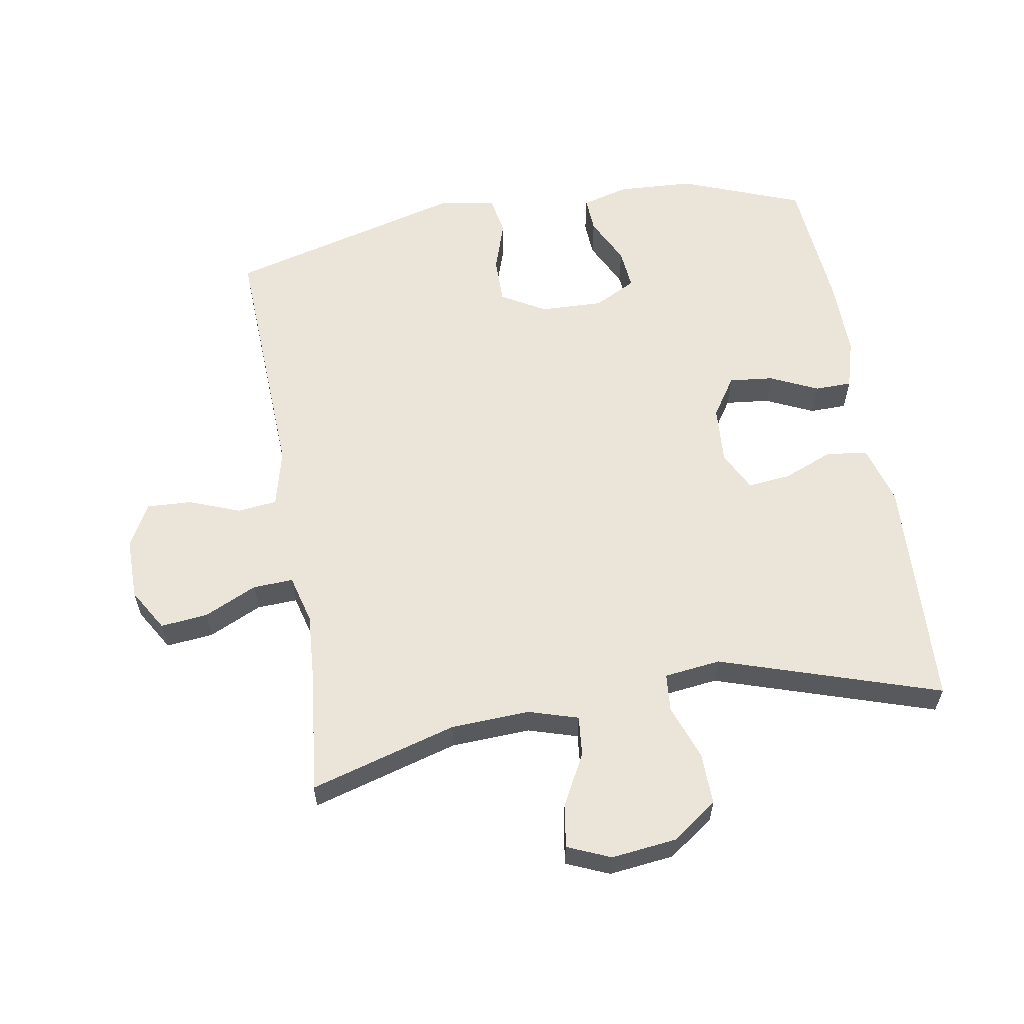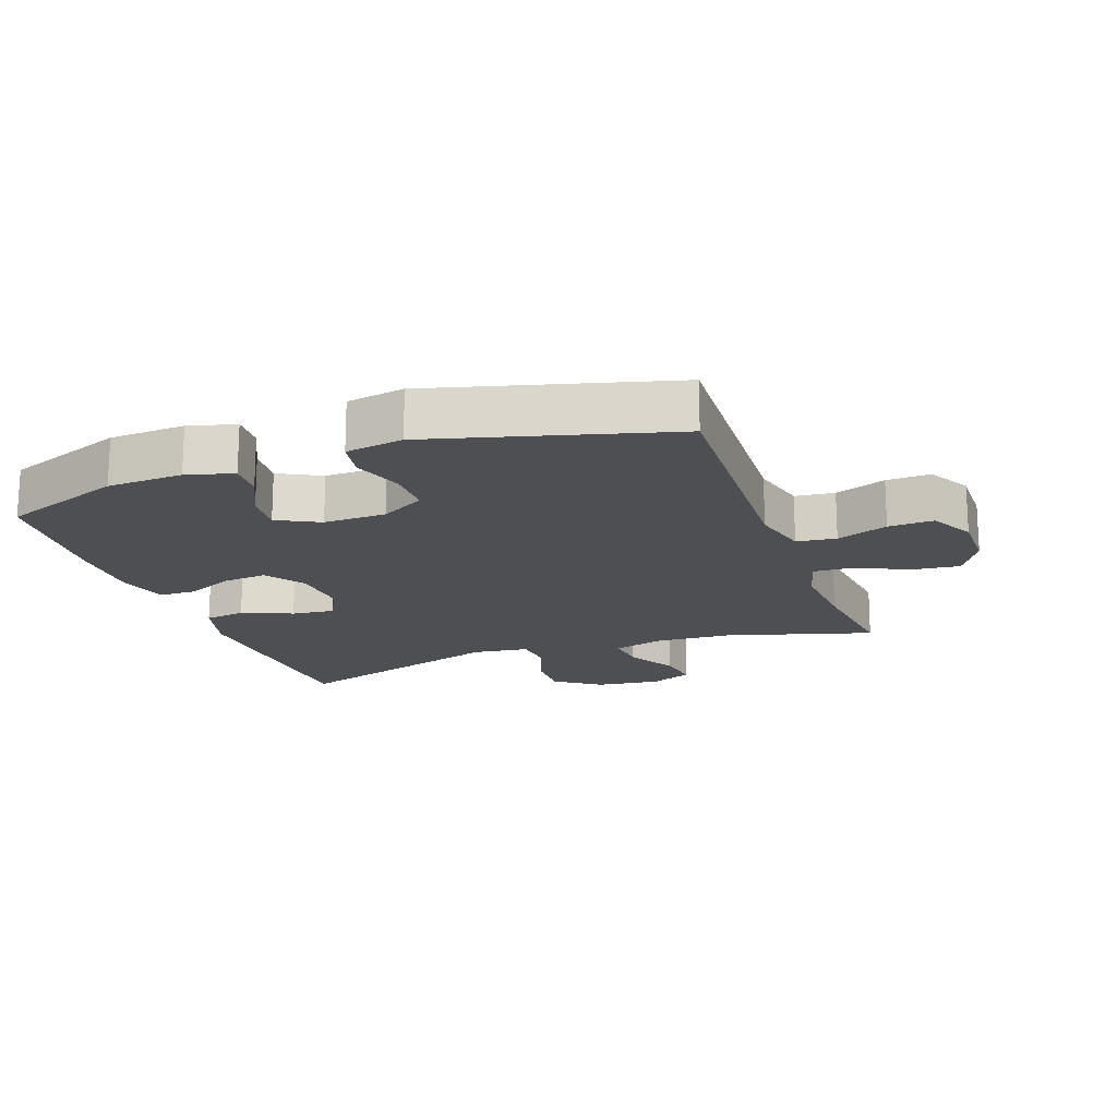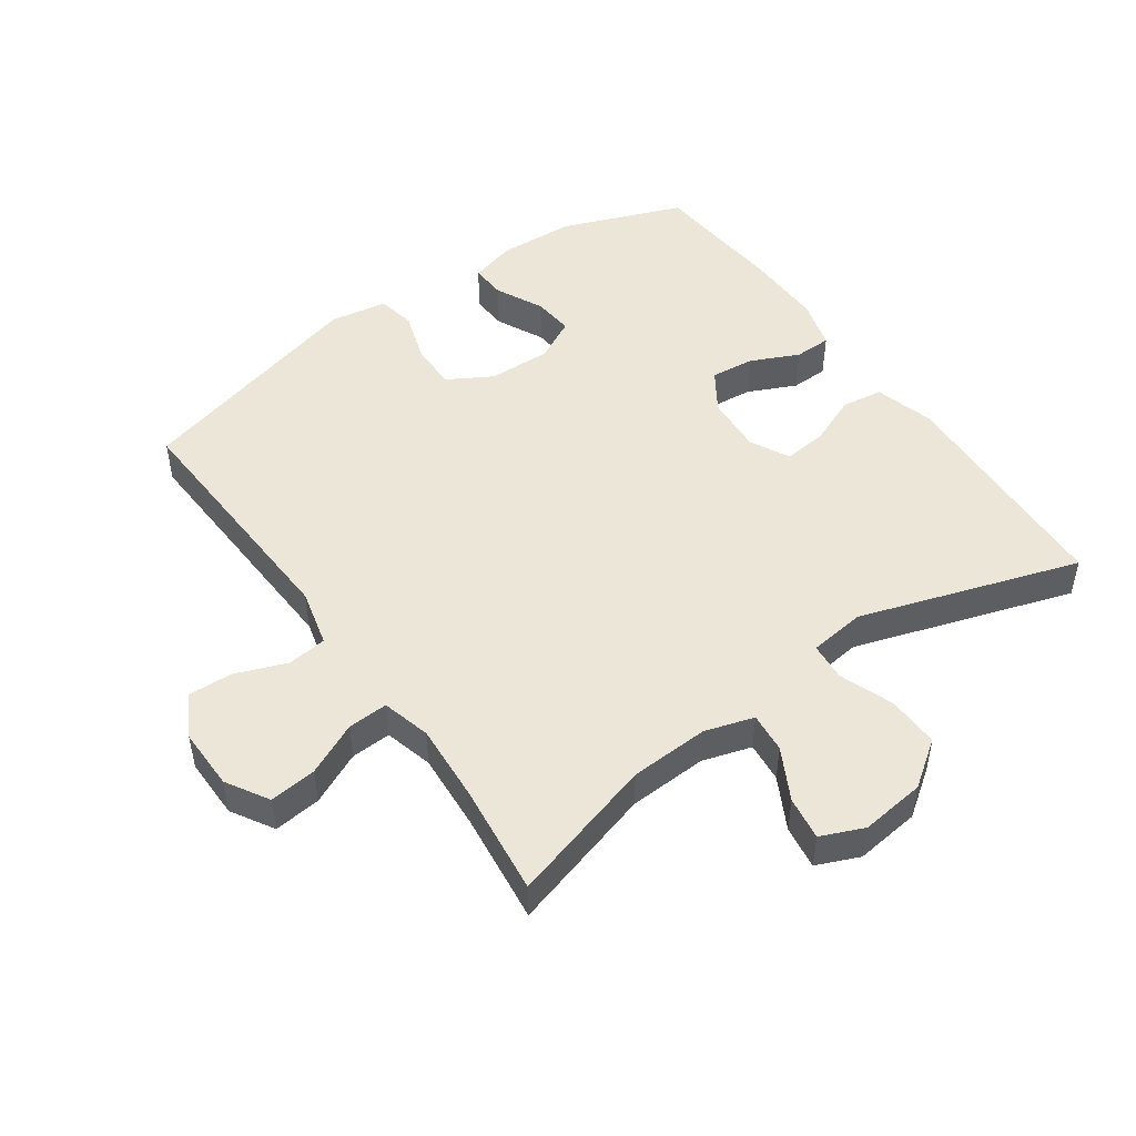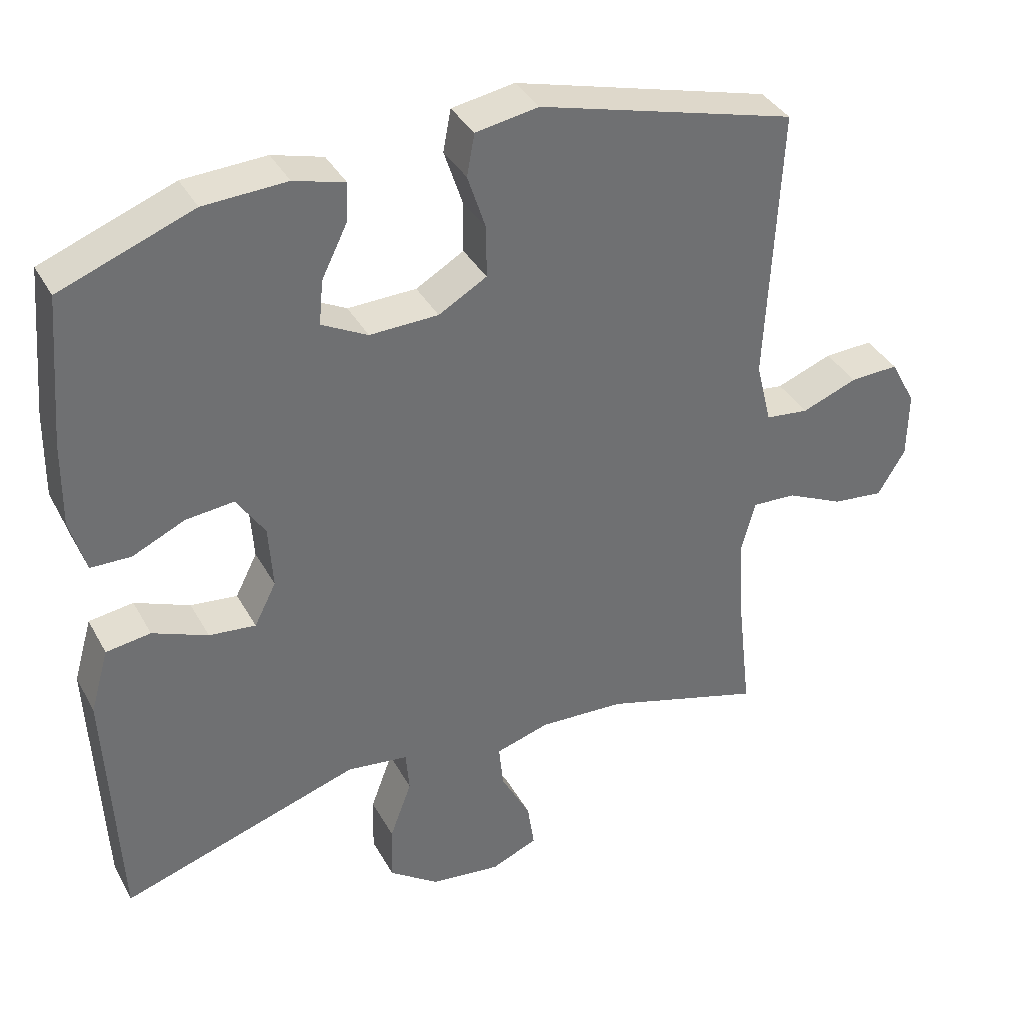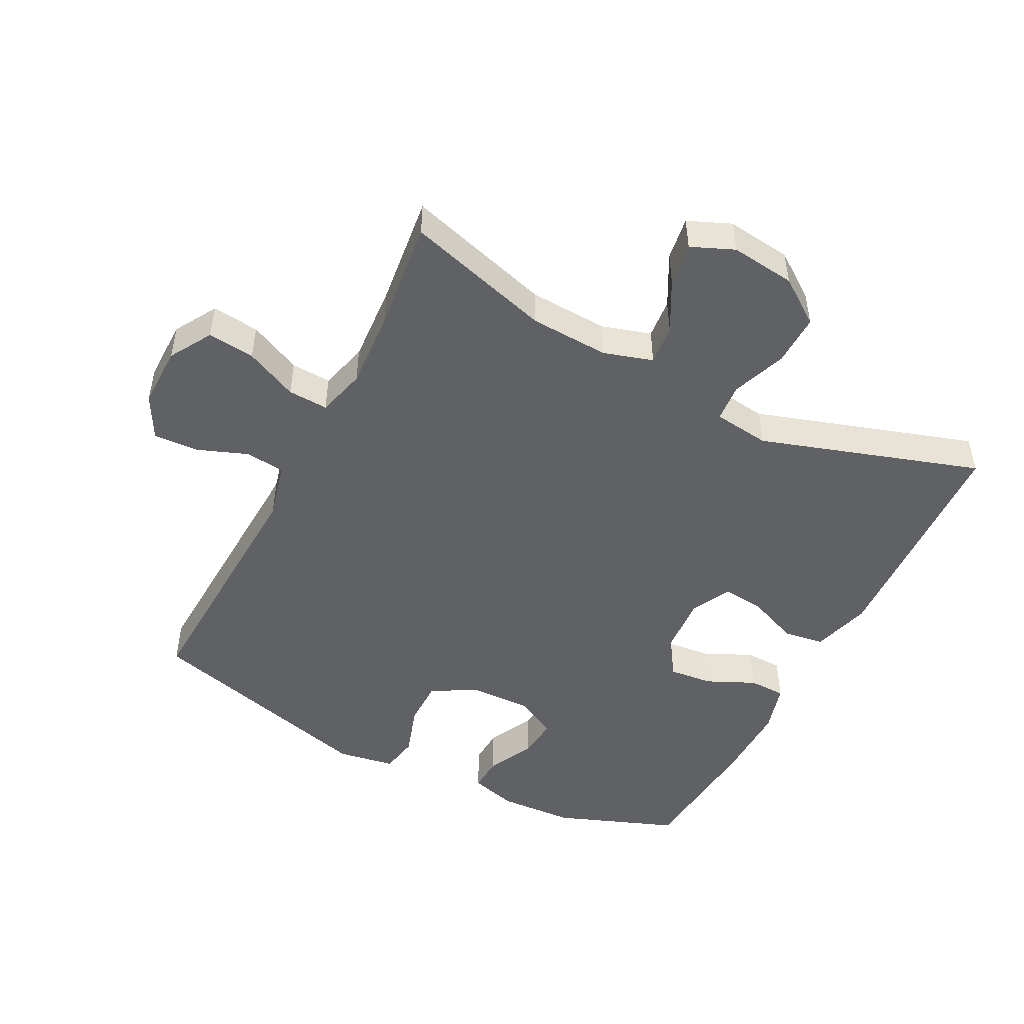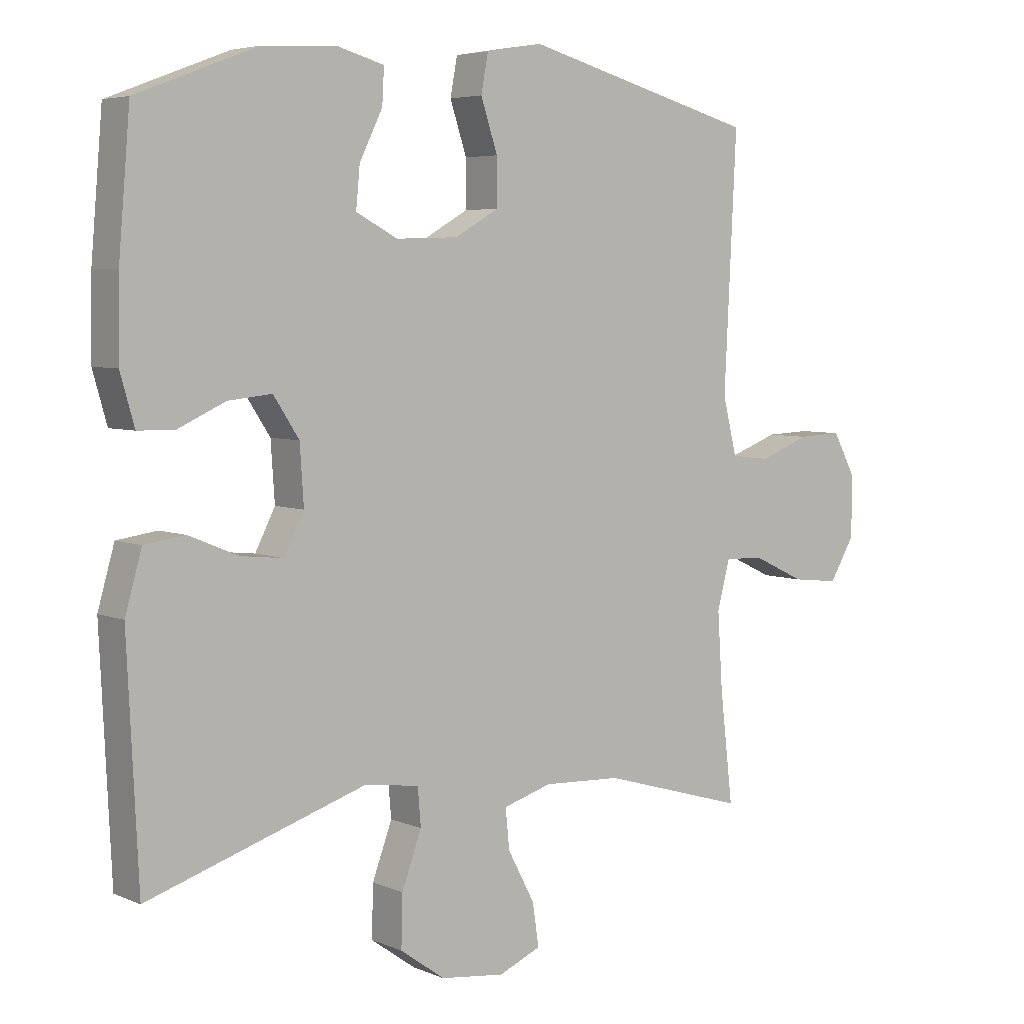
<metadata>
{"format":"obj","ext":"obj","renderer":"f3d","projection":"perspective","resolution":1024,"background":"white","views":[{"elev":59.5,"azim":170.5,"up":"+Y"},{"elev":-17.6,"azim":19.8,"up":"+Y"},{"elev":48.8,"azim":144.9,"up":"+Y"},{"elev":37.1,"azim":-25.9,"up":"+Z"},{"elev":-48.8,"azim":152.8,"up":"+Y"},{"elev":5.2,"azim":-37.7,"up":"+Z"}]}
</metadata>
<code>
v 0.5 0.07 -0.5
v 0.274 0.07 -0.434
v 0.152 0.07 -0.428
v 0.076 0.07 -0.451
v 0.082 0.07 -0.513
v 0.124 0.07 -0.592
v 0.134 0.07 -0.659
v 0.068 0.07 -0.687
v -0.032 0.07 -0.675
v -0.102 0.07 -0.625
v -0.1 0.07 -0.545
v -0.069 0.07 -0.461
v -0.074 0.07 -0.402
v -0.161 0.07 -0.391
v -0.5 0.07 -0.5
v -0.517 0.07 -0.14
v -0.491 0.07 -0.049
v -0.428 0.07 -0.04
v -0.35 0.07 -0.072
v -0.284 0.07 -0.079
v -0.253 0.07 -0.018
v -0.259 0.07 0.072
v -0.299 0.07 0.133
v -0.367 0.07 0.126
v -0.441 0.07 0.092
v -0.498 0.07 0.093
v -0.52 0.07 0.17
v -0.518 0.07 0.291
v -0.5 0.07 0.5
v -0.313 0.07 0.571
v -0.196 0.07 0.577
v -0.124 0.07 0.557
v -0.127 0.07 0.502
v -0.163 0.07 0.429
v -0.169 0.07 0.366
v -0.104 0.07 0.332
v -0.007 0.07 0.335
v 0.061 0.07 0.374
v 0.061 0.07 0.446
v 0.035 0.07 0.525
v 0.046 0.07 0.584
v 0.135 0.07 0.599
v 0.5 0.07 0.5
v 0.481 0.07 0.109
v 0.503 0.07 0.02
v 0.564 0.07 0.013
v 0.643 0.07 0.043
v 0.712 0.07 0.046
v 0.748 0.07 -0.021
v 0.747 0.07 -0.116
v 0.708 0.07 -0.181
v 0.635 0.07 -0.173
v 0.554 0.07 -0.135
v 0.492 0.07 -0.132
v 0.472 0.07 -0.207
v 0.48 0.07 -0.328
v 0.5 0 -0.5
v 0.274 0 -0.434
v 0.152 0 -0.428
v 0.076 0 -0.451
v 0.082 0 -0.513
v 0.124 0 -0.592
v 0.134 0 -0.659
v 0.068 0 -0.687
v -0.032 0 -0.675
v -0.102 0 -0.625
v -0.1 0 -0.545
v -0.069 0 -0.461
v -0.074 0 -0.402
v -0.161 0 -0.391
v -0.5 0 -0.5
v -0.517 0 -0.14
v -0.491 0 -0.049
v -0.428 0 -0.04
v -0.35 0 -0.072
v -0.284 0 -0.079
v -0.253 0 -0.018
v -0.259 0 0.072
v -0.299 0 0.133
v -0.367 0 0.126
v -0.441 0 0.092
v -0.498 0 0.093
v -0.52 0 0.17
v -0.518 0 0.291
v -0.5 0 0.5
v -0.313 0 0.571
v -0.196 0 0.577
v -0.124 0 0.557
v -0.127 0 0.502
v -0.163 0 0.429
v -0.169 0 0.366
v -0.104 0 0.332
v -0.007 0 0.335
v 0.061 0 0.374
v 0.061 0 0.446
v 0.035 0 0.525
v 0.046 0 0.584
v 0.135 0 0.599
v 0.5 0 0.5
v 0.481 0 0.109
v 0.503 0 0.02
v 0.564 0 0.013
v 0.643 0 0.043
v 0.712 0 0.046
v 0.748 0 -0.021
v 0.747 0 -0.116
v 0.708 0 -0.181
v 0.635 0 -0.173
v 0.554 0 -0.135
v 0.492 0 -0.132
v 0.472 0 -0.207
v 0.48 0 -0.328
f 51 52 53
f 50 51 53
f 49 50 53
f 48 49 53
f 47 48 53
f 46 47 53
f 45 46 53 54
f 44 45 54 55
f 42 43 44
f 41 42 44
f 40 41 44
f 39 40 44
f 38 39 44 55
f 32 33 34
f 31 32 34
f 30 31 34
f 29 30 34
f 28 29 34
f 27 28 34
f 26 27 34
f 25 26 34
f 24 25 34
f 23 24 34 35
f 22 23 35 36
f 17 18 19
f 16 17 19
f 15 16 19
f 14 15 19
f 13 14 19 20
f 10 11 12
f 9 10 12
f 8 9 12
f 7 8 12
f 6 7 12
f 5 6 12
f 4 5 12 13
f 13 20 21
f 4 13 21
f 3 4 21
f 56 1 2
f 3 21 22
f 2 3 22
f 56 2 22
f 55 56 22
f 38 55 22
f 37 38 22
f 22 36 37
f 109 108 107
f 109 107 106
f 109 106 105
f 109 105 104
f 109 104 103
f 109 103 102
f 110 109 102 101
f 111 110 101 100
f 100 99 98
f 100 98 97
f 100 97 96
f 100 96 95
f 111 100 95 94
f 90 89 88
f 90 88 87
f 90 87 86
f 90 86 85
f 90 85 84
f 90 84 83
f 90 83 82
f 90 82 81
f 90 81 80
f 91 90 80 79
f 92 91 79 78
f 75 74 73
f 75 73 72
f 75 72 71
f 75 71 70
f 76 75 70 69
f 68 67 66
f 68 66 65
f 68 65 64
f 68 64 63
f 68 63 62
f 68 62 61
f 69 68 61 60
f 77 76 69
f 77 69 60
f 77 60 59
f 58 57 112
f 78 77 59
f 78 59 58
f 78 58 112
f 78 112 111
f 78 111 94
f 78 94 93
f 93 92 78
f 1 57 58 2
f 2 58 59 3
f 3 59 60 4
f 4 60 61 5
f 5 61 62 6
f 6 62 63 7
f 7 63 64 8
f 8 64 65 9
f 9 65 66 10
f 10 66 67 11
f 11 67 68 12
f 12 68 69 13
f 13 69 70 14
f 14 70 71 15
f 15 71 72 16
f 16 72 73 17
f 17 73 74 18
f 18 74 75 19
f 19 75 76 20
f 20 76 77 21
f 21 77 78 22
f 22 78 79 23
f 23 79 80 24
f 24 80 81 25
f 25 81 82 26
f 26 82 83 27
f 27 83 84 28
f 28 84 85 29
f 29 85 86 30
f 30 86 87 31
f 31 87 88 32
f 32 88 89 33
f 33 89 90 34
f 34 90 91 35
f 35 91 92 36
f 36 92 93 37
f 37 93 94 38
f 38 94 95 39
f 39 95 96 40
f 40 96 97 41
f 41 97 98 42
f 42 98 99 43
f 43 99 100 44
f 44 100 101 45
f 45 101 102 46
f 46 102 103 47
f 47 103 104 48
f 48 104 105 49
f 49 105 106 50
f 50 106 107 51
f 51 107 108 52
f 52 108 109 53
f 53 109 110 54
f 54 110 111 55
f 55 111 112 56
f 56 112 57 1

</code>
